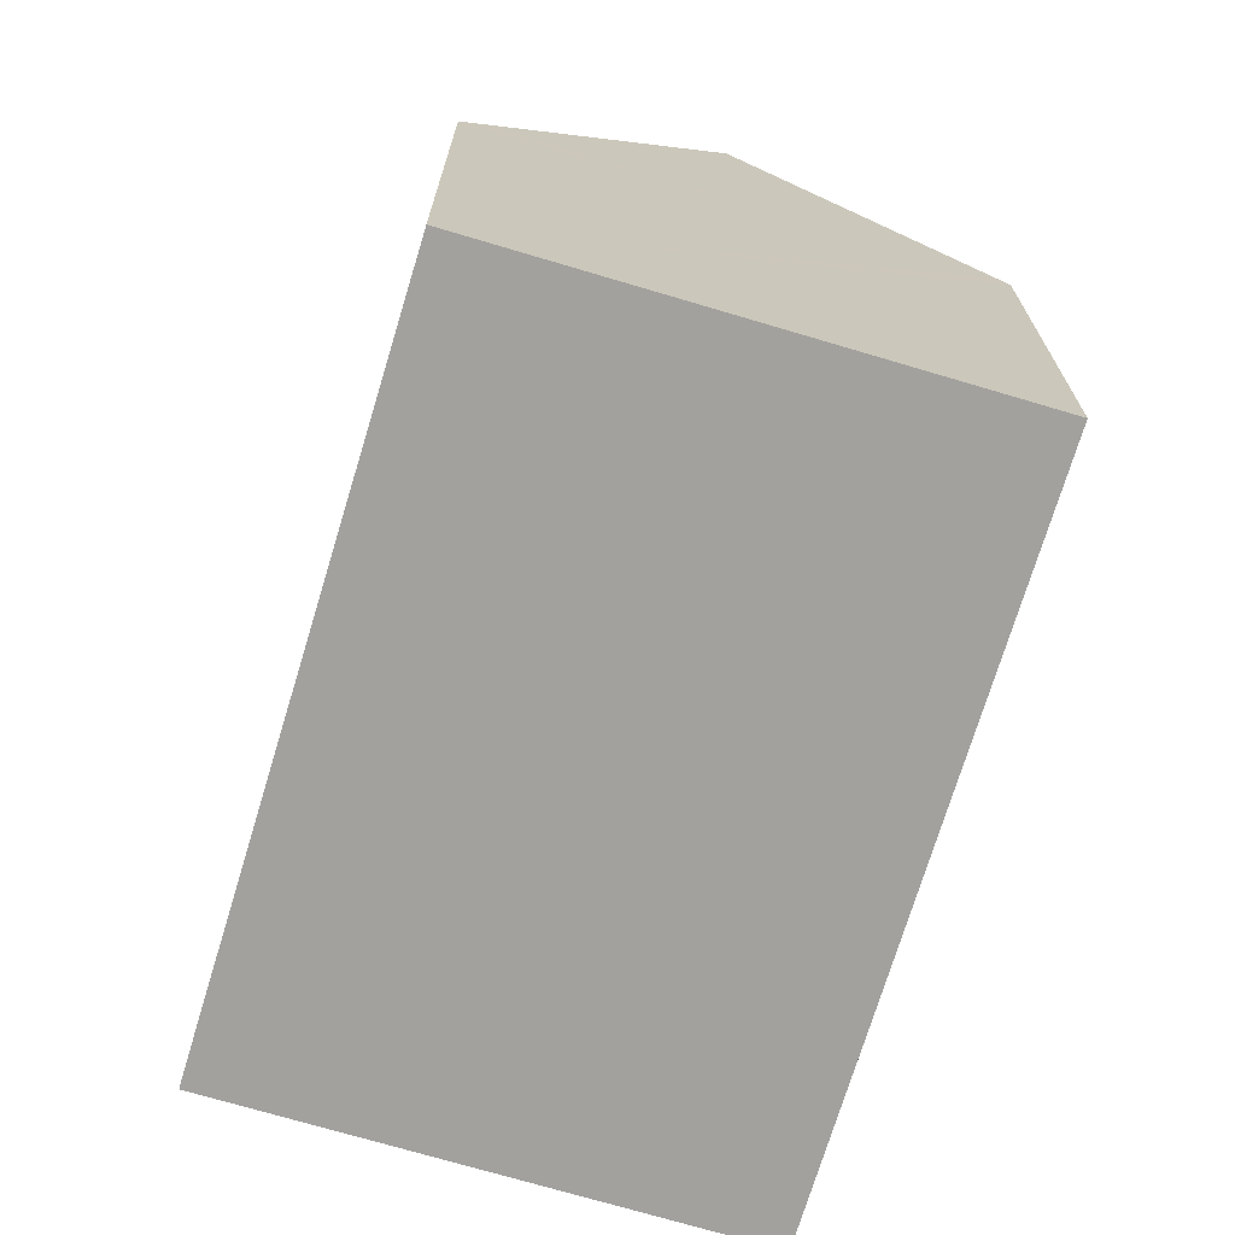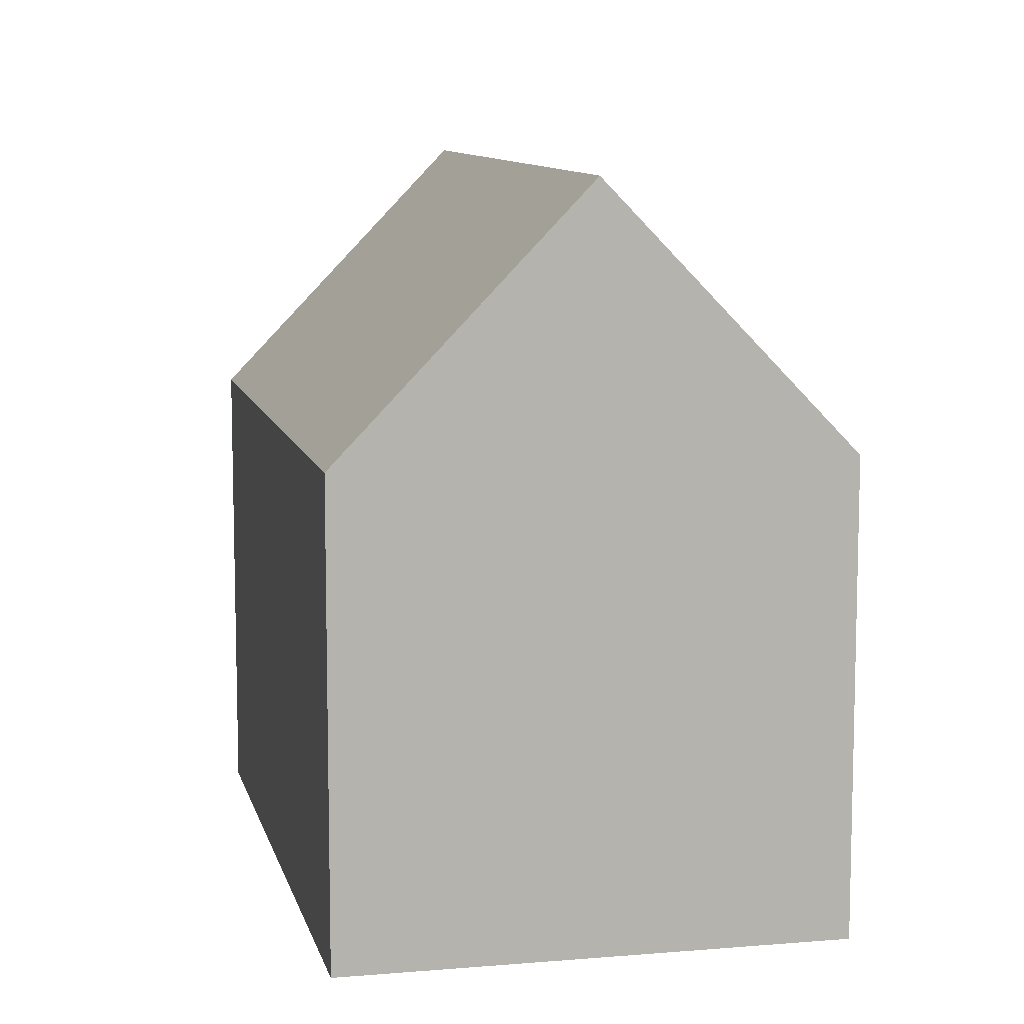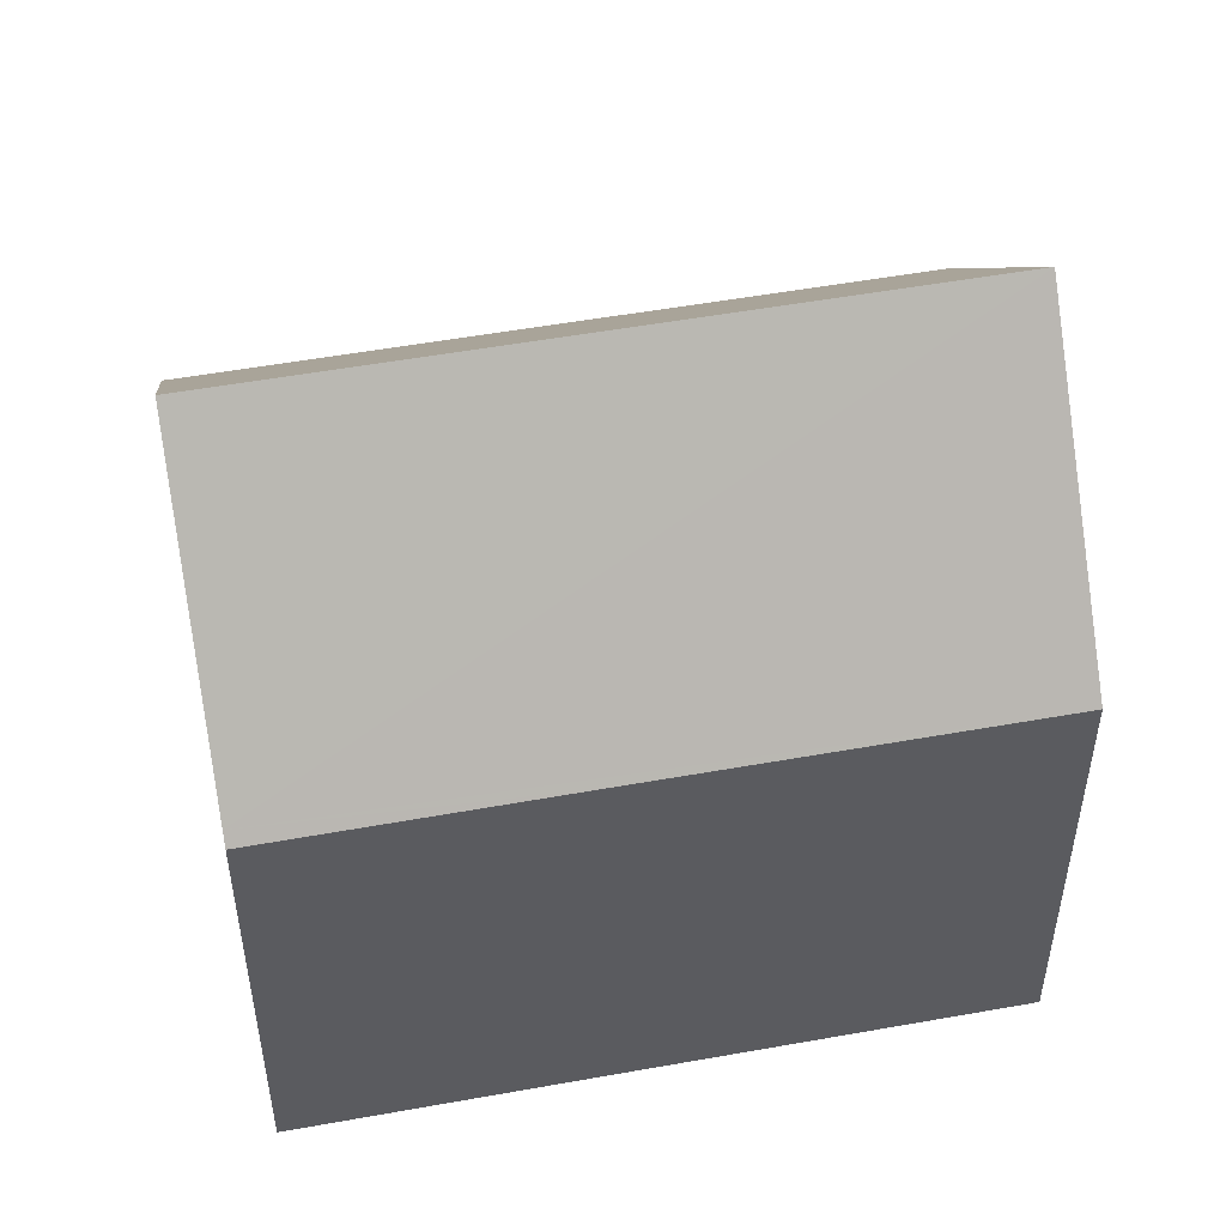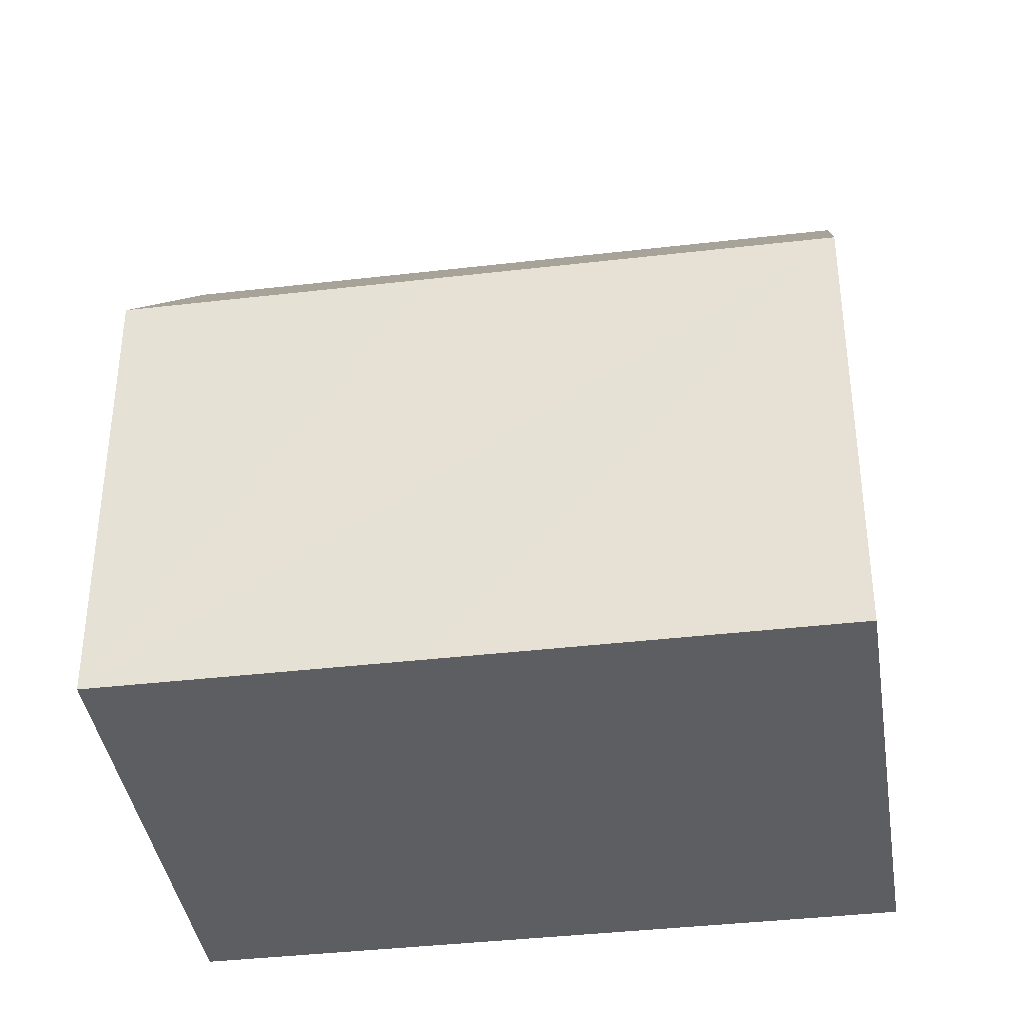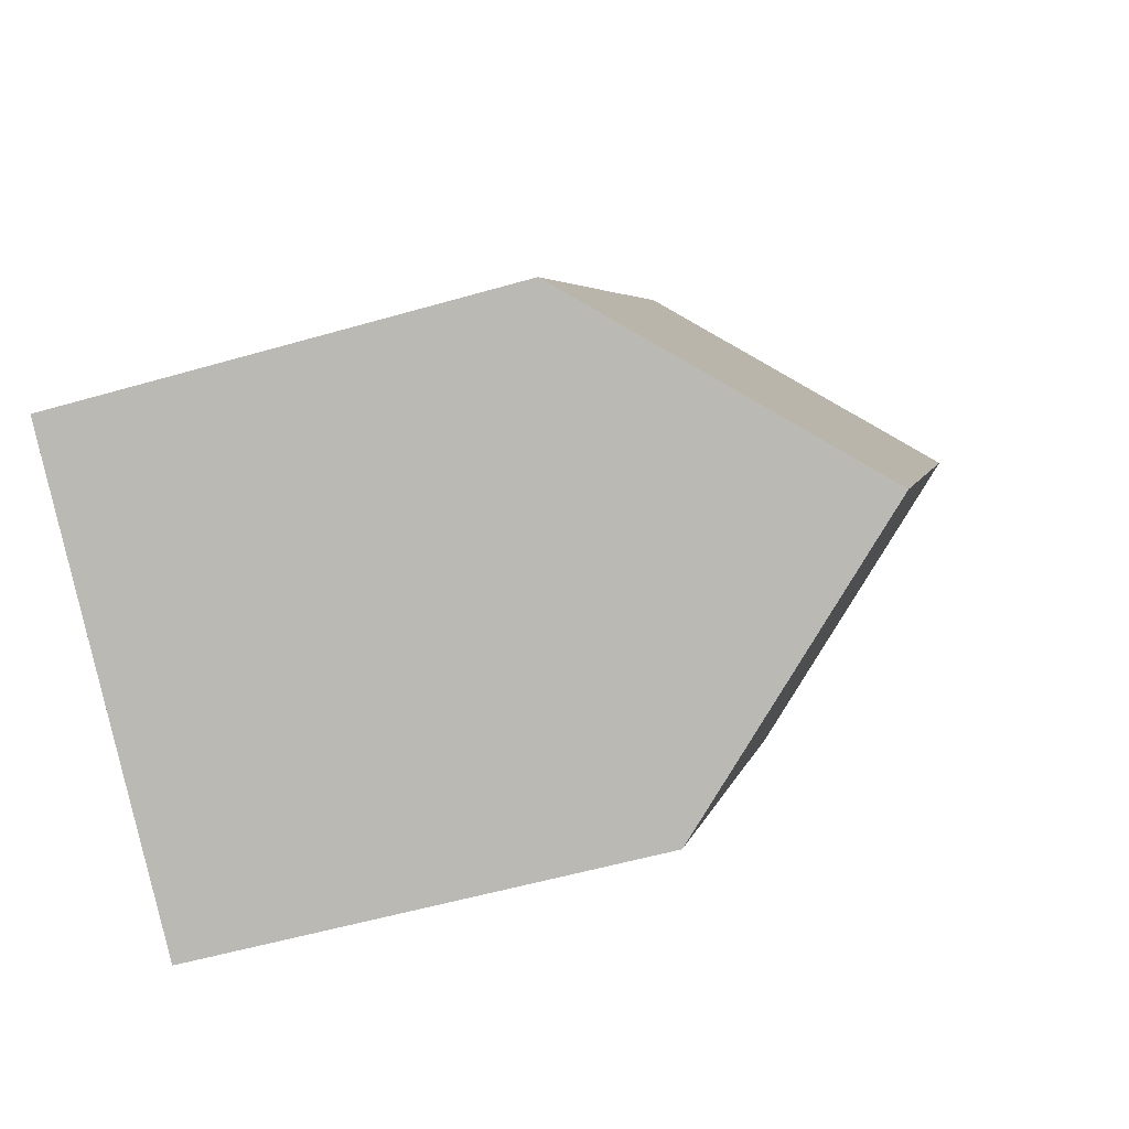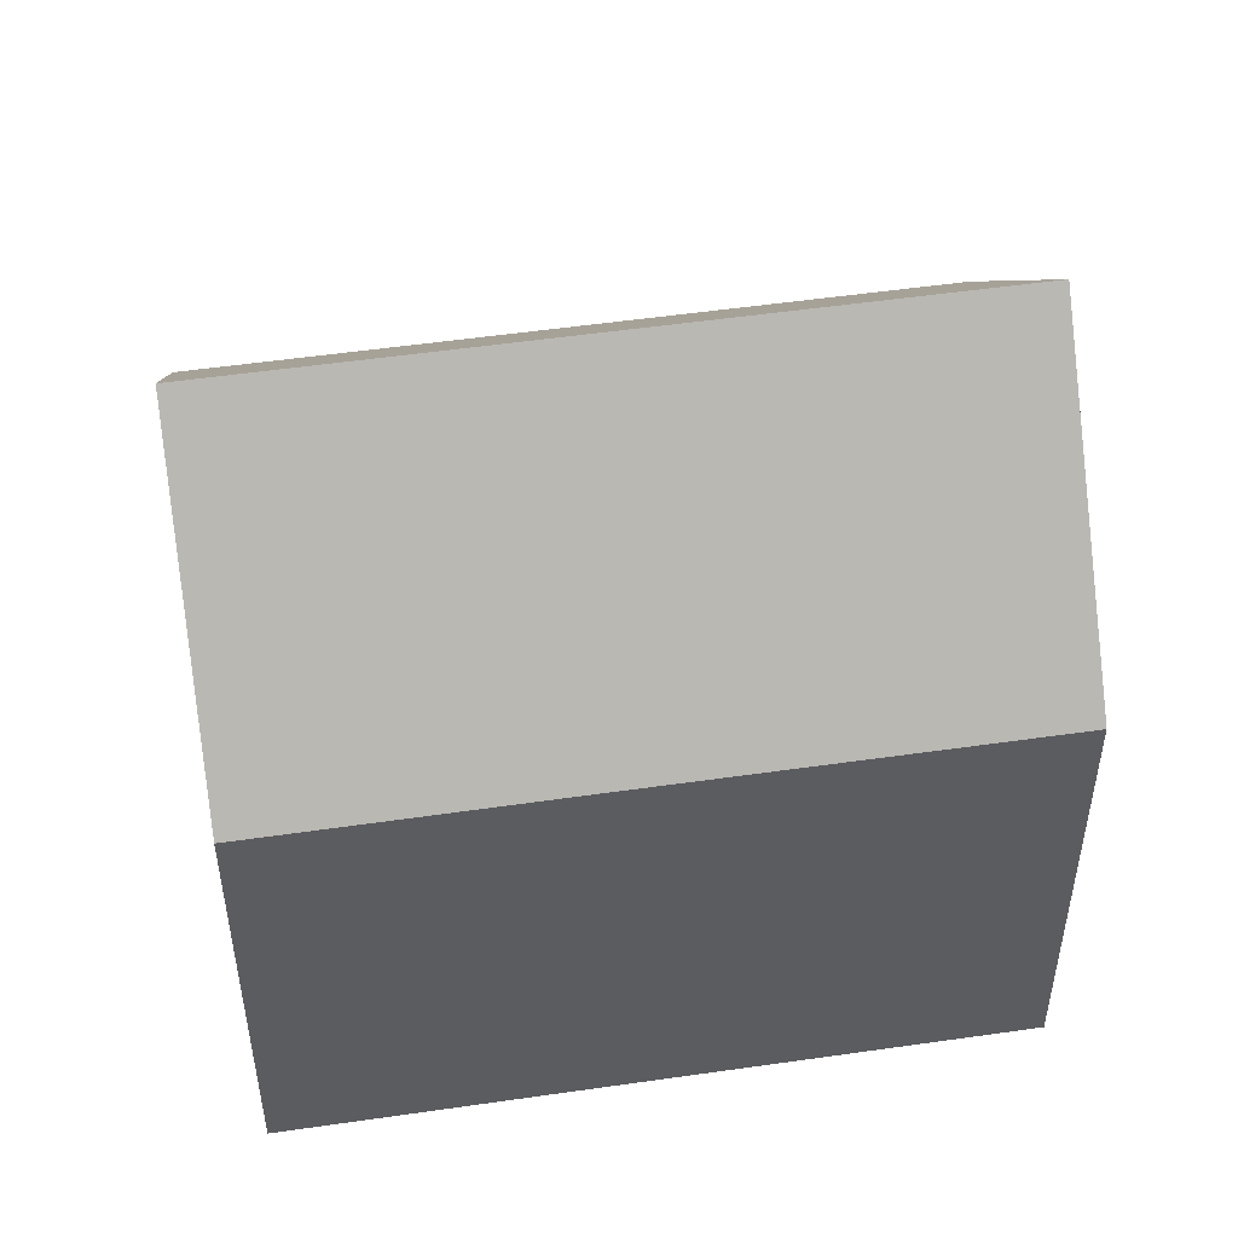
<metadata>
{"format":"obj","ext":"obj","renderer":"f3d","projection":"perspective","resolution":1024,"background":"white","views":[{"elev":-72.0,"azim":-51.3,"up":"+Y"},{"elev":9.8,"azim":-47.2,"up":"+Y"},{"elev":52.6,"azim":44.5,"up":"+Y"},{"elev":-39.0,"azim":63.8,"up":"+Y"},{"elev":-52.8,"azim":107.4,"up":"+Z"},{"elev":52.2,"azim":46.6,"up":"+Y"}]}
</metadata>
<code>
v  8.459 10.64 -12.32
v  9.581 11.11 -13.14
v  9.207 10.64 -13.4
v  13.9 16.55 -10.15
v  5.43 10.64 -7.911
v  3.763 10.65 -5.483
v  0 10.66 6.527e-16
v  4.677 16.55 3.242
v  0.35 11.1 0.243
v  13.37 10.66 0.666
v  9.155 10.91 6.345
v  9.362 10.65 6.488
v  18.59 10.65 -6.906
v  18.42 10.86 -7.023
v  9.207 8.208e-16 -13.4
v  0 0 0
v  8.459 7.546e-16 -12.32
v  5.43 4.844e-16 -7.911
v  3.763 3.357e-16 -5.483
v  9.362 -3.973e-16 6.488
v  0.35 -1.488e-17 0.243
v  4.677 -1.985e-16 3.242
v  9.155 -3.885e-16 6.345
v  13.37 -4.078e-17 0.666
v  18.59 4.229e-16 -6.906
v  9.581 8.048e-16 -13.14
v  18.42 4.3e-16 -7.023
v  13.9 6.216e-16 -10.15
g defaultobject
f 1 2 3
f 2 1 4
f 4 1 5
f 4 5 6
f 4 6 7
f 4 7 8
f 8 7 9
f 10 11 12
f 11 10 13
f 11 13 14
f 11 14 4
f 11 4 8
f 15 1 3
f 1 15 5
f 5 15 6
f 6 15 7
f 7 15 16
f 16 15 17
f 16 17 18
f 16 18 19
f 9 11 8
f 11 9 7
f 11 7 16
f 11 16 12
f 12 16 20
f 20 16 21
f 20 21 22
f 20 22 23
f 20 10 12
f 10 20 13
f 13 20 24
f 13 24 25
f 14 2 4
f 2 14 13
f 2 13 25
f 2 25 3
f 3 25 26
f 3 26 15
f 26 25 27
f 26 27 28
f 24 27 25
f 27 24 28
f 28 24 20
f 28 20 26
f 26 20 23
f 26 23 22
f 26 22 15
f 15 22 17
f 17 22 18
f 18 22 19
f 19 22 21
f 19 21 16

</code>
